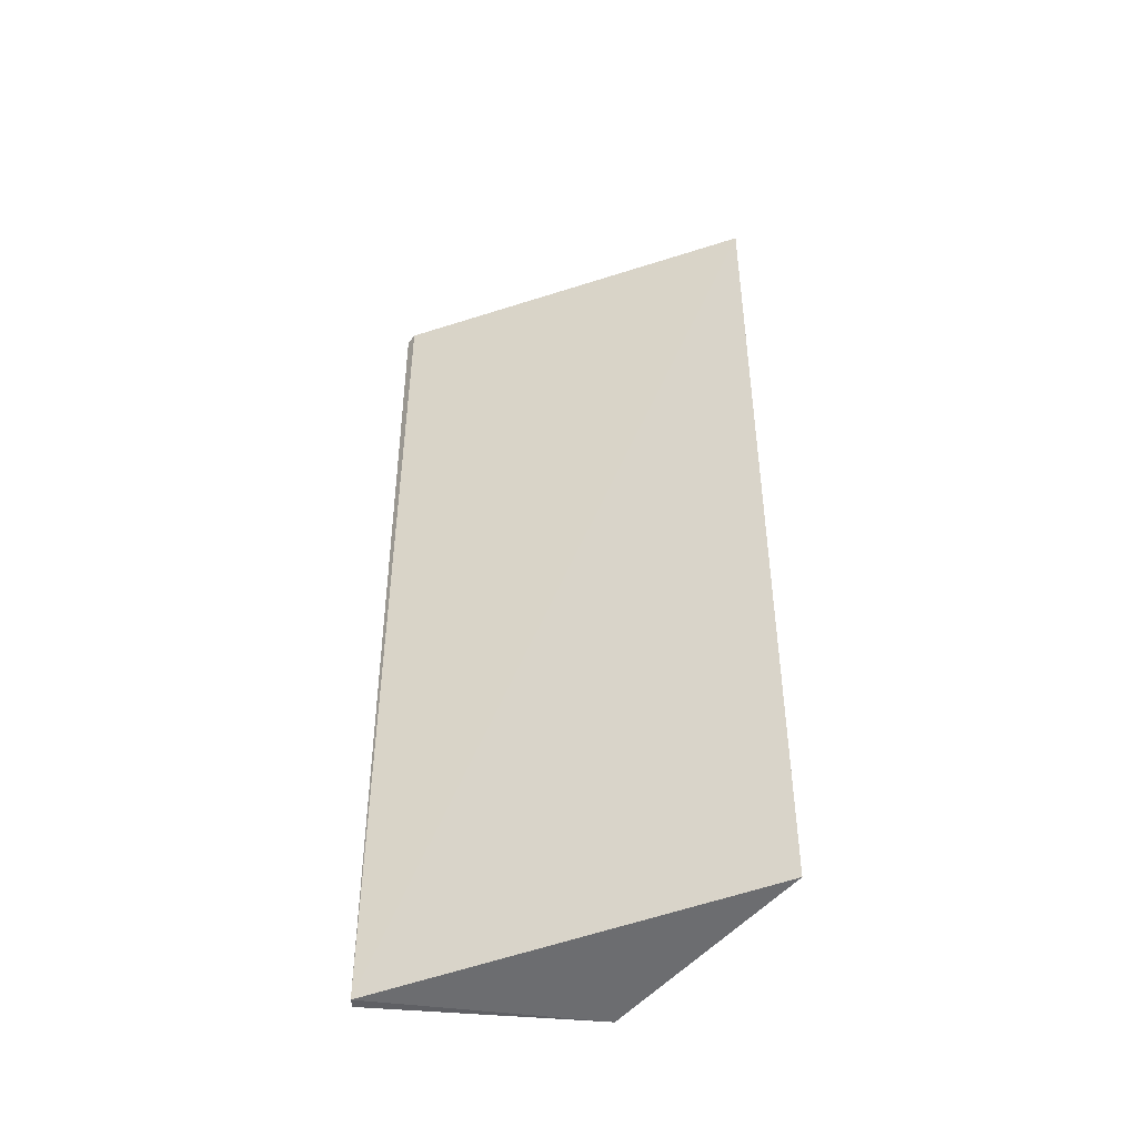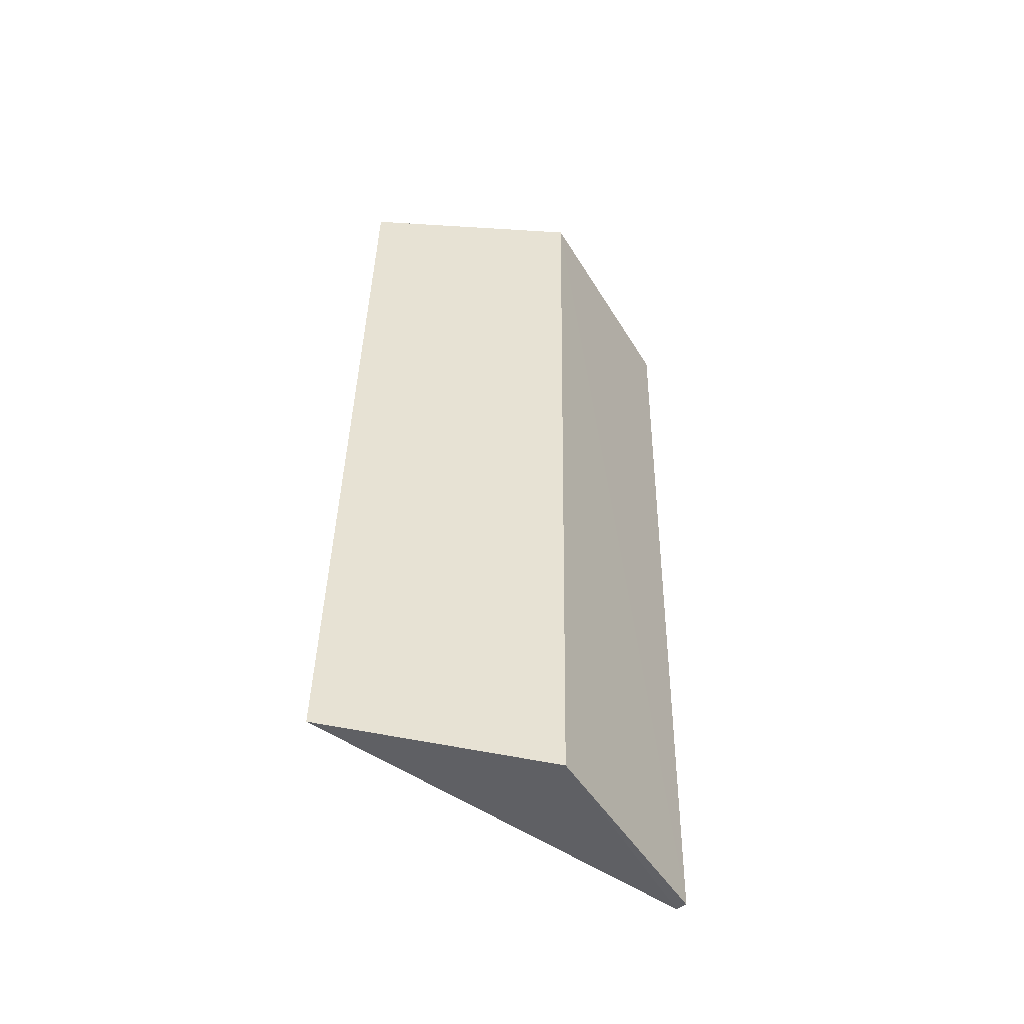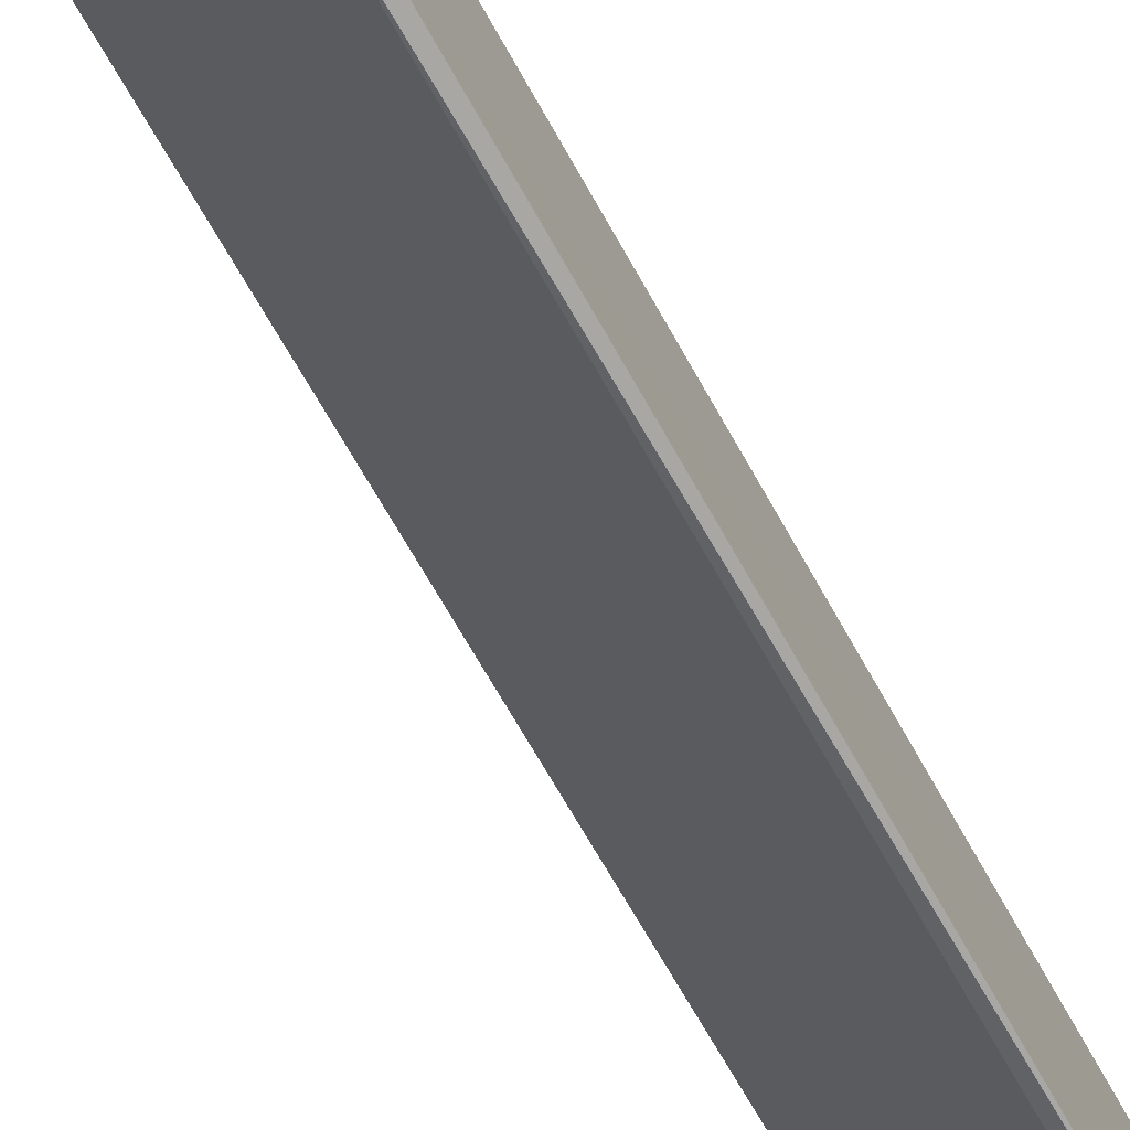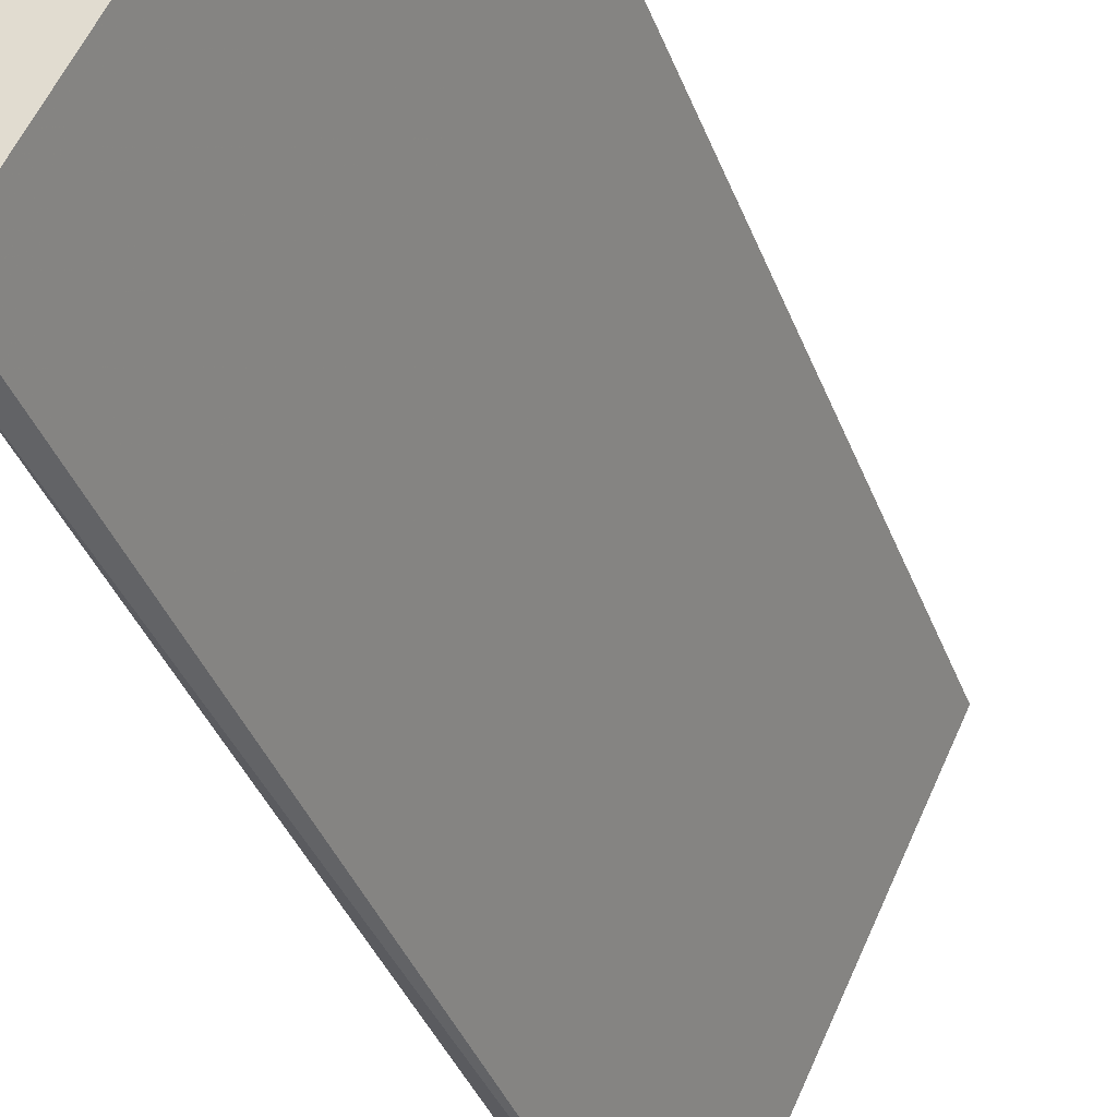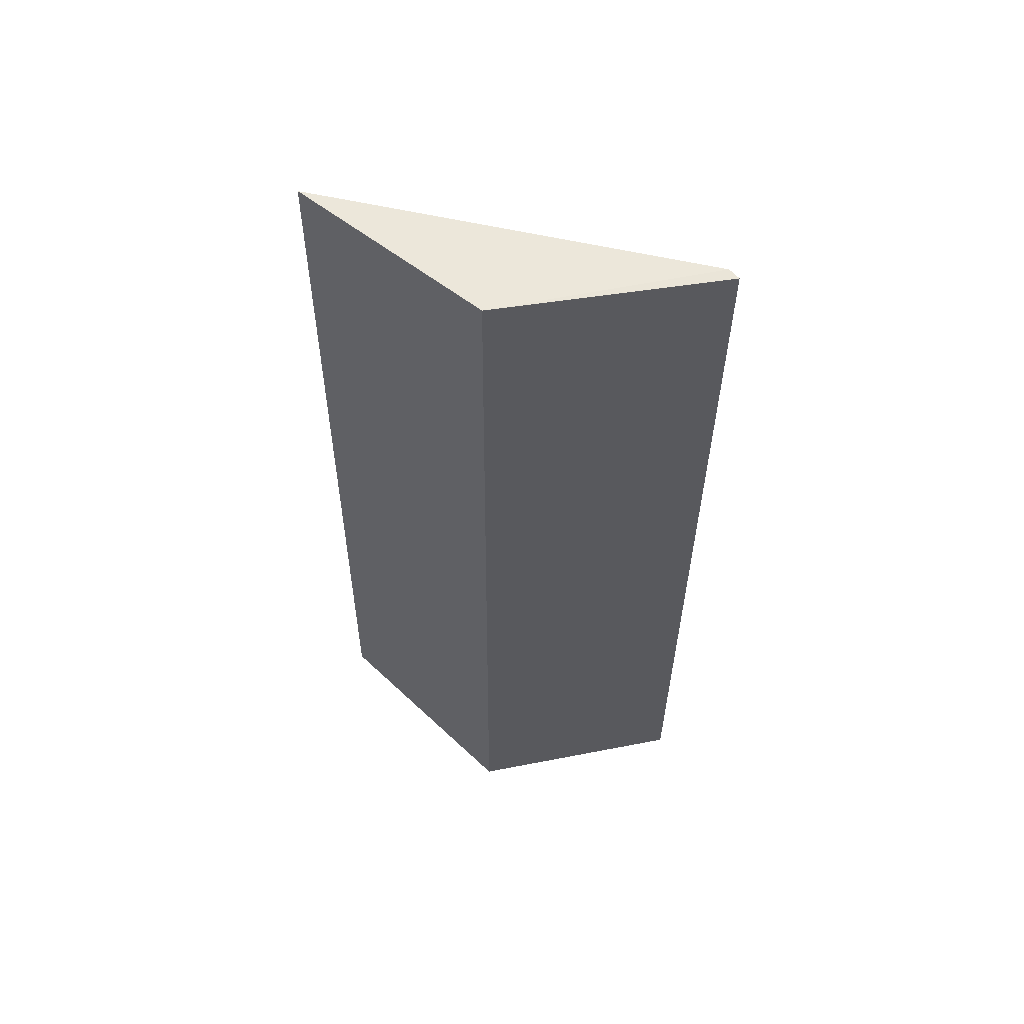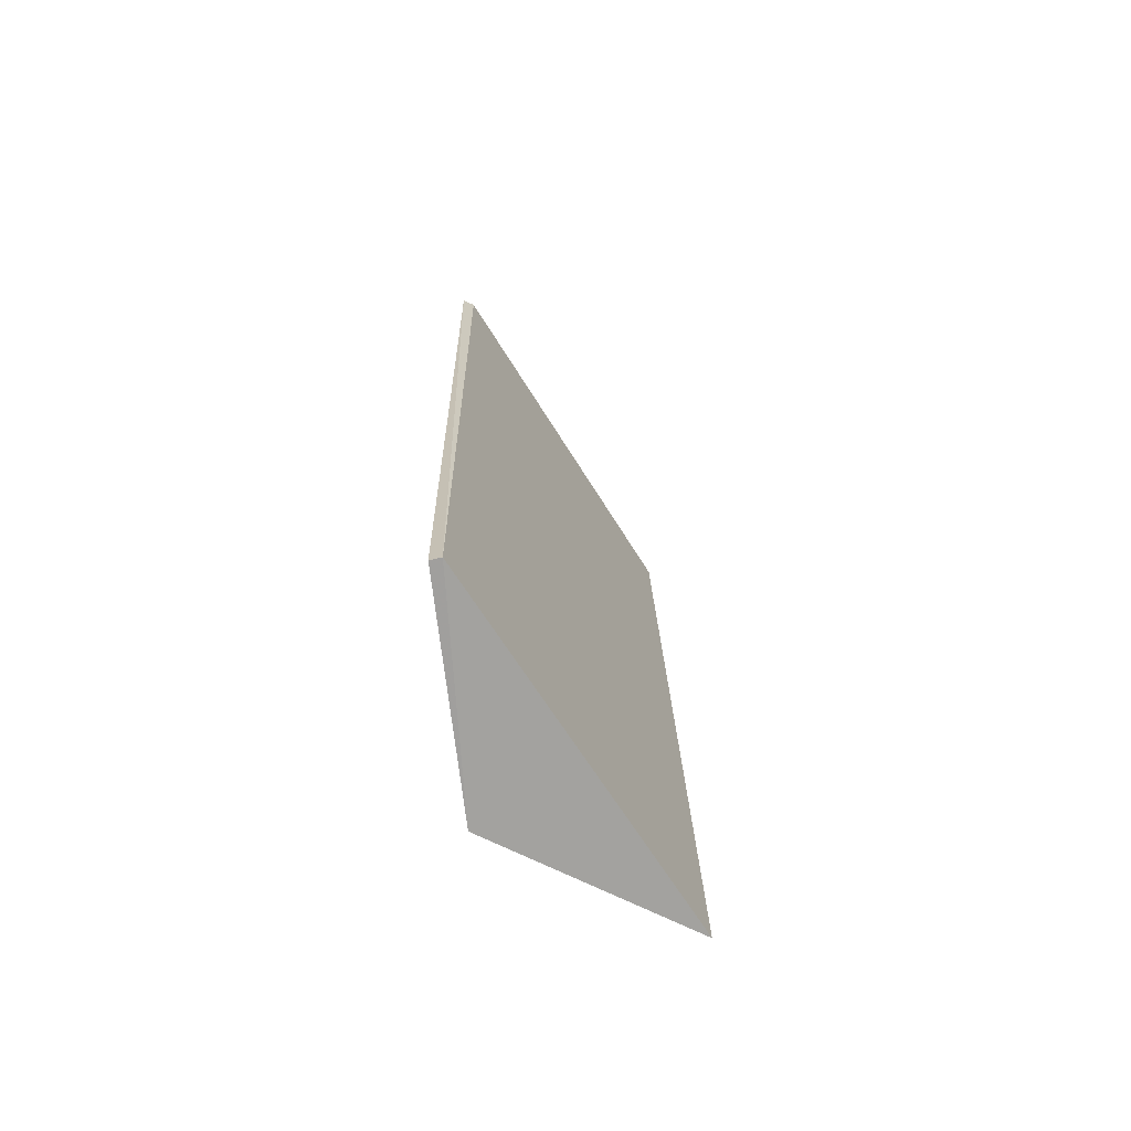
<metadata>
{"format":"obj","ext":"obj","renderer":"f3d","projection":"perspective","resolution":1024,"background":"white","views":[{"elev":-43.7,"azim":84.5,"up":"+Z"},{"elev":-51.7,"azim":-150.2,"up":"+Z"},{"elev":-70.0,"azim":-151.6,"up":"+Y"},{"elev":-36.9,"azim":17.8,"up":"+Y"},{"elev":55.5,"azim":-102.4,"up":"+Z"},{"elev":-70.0,"azim":5.3,"up":"+Z"}]}
</metadata>
<code>
v -25.41 -1.808 -79.1
v -26.34 -2.534 -84.09
v -26.31 -3.786 -84.06
v -25.32 -1.808 -83.92
v -26.46 -3.789 -79.08
v -26.44 -2.534 -79.04
v -26.37 -3.777 -84.06
v -26.4 -3.753 -79.07
f 1 3 4
f 3 2 4
f 2 1 4
f 6 1 2
f 7 2 3
f 7 3 5
f 7 6 2
f 7 5 6
f 8 5 3
f 8 3 1
f 8 6 5
f 8 1 6

</code>
